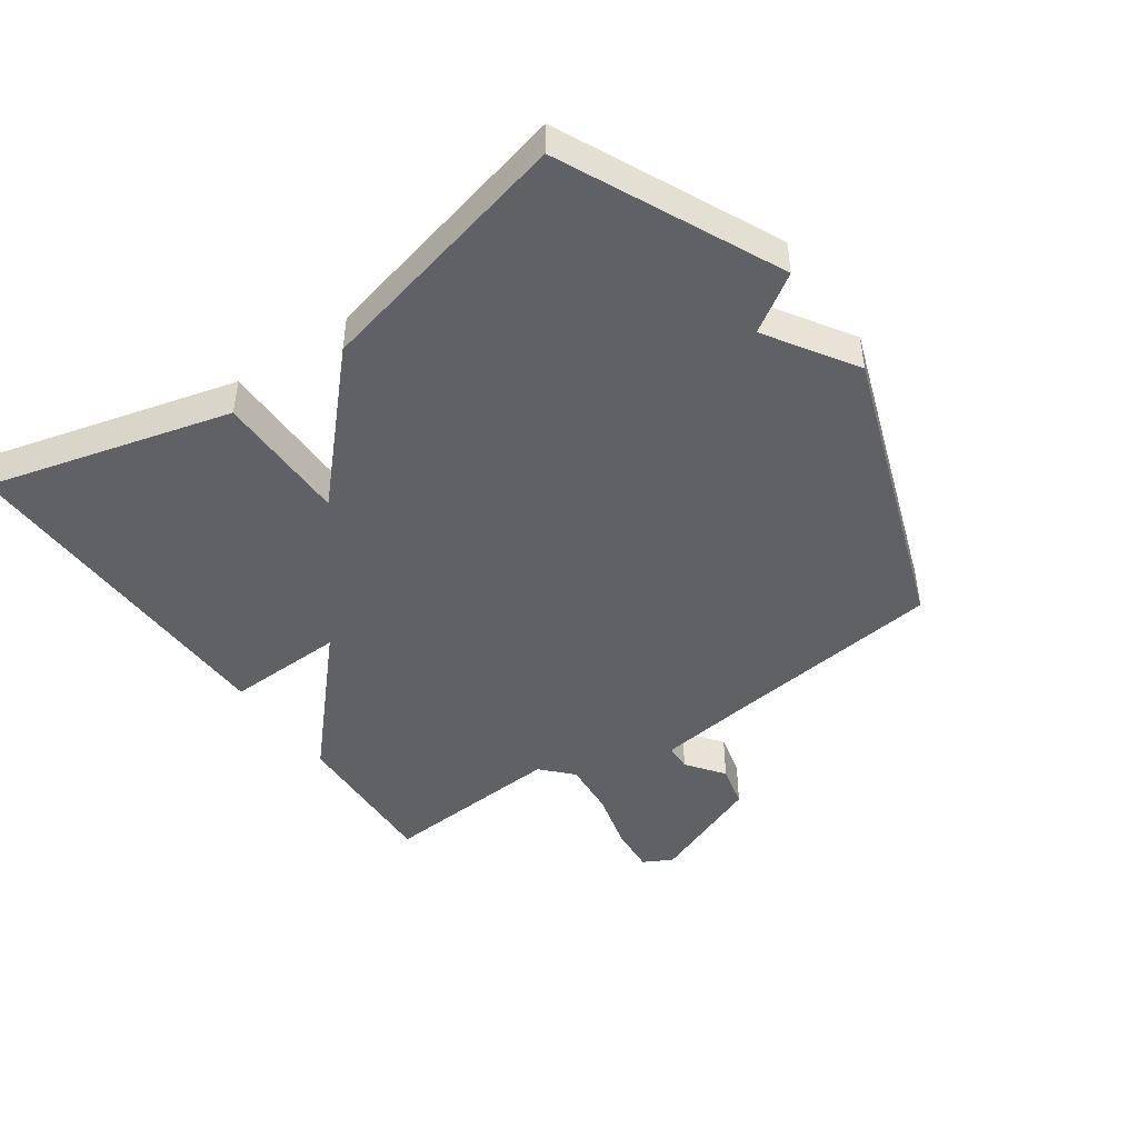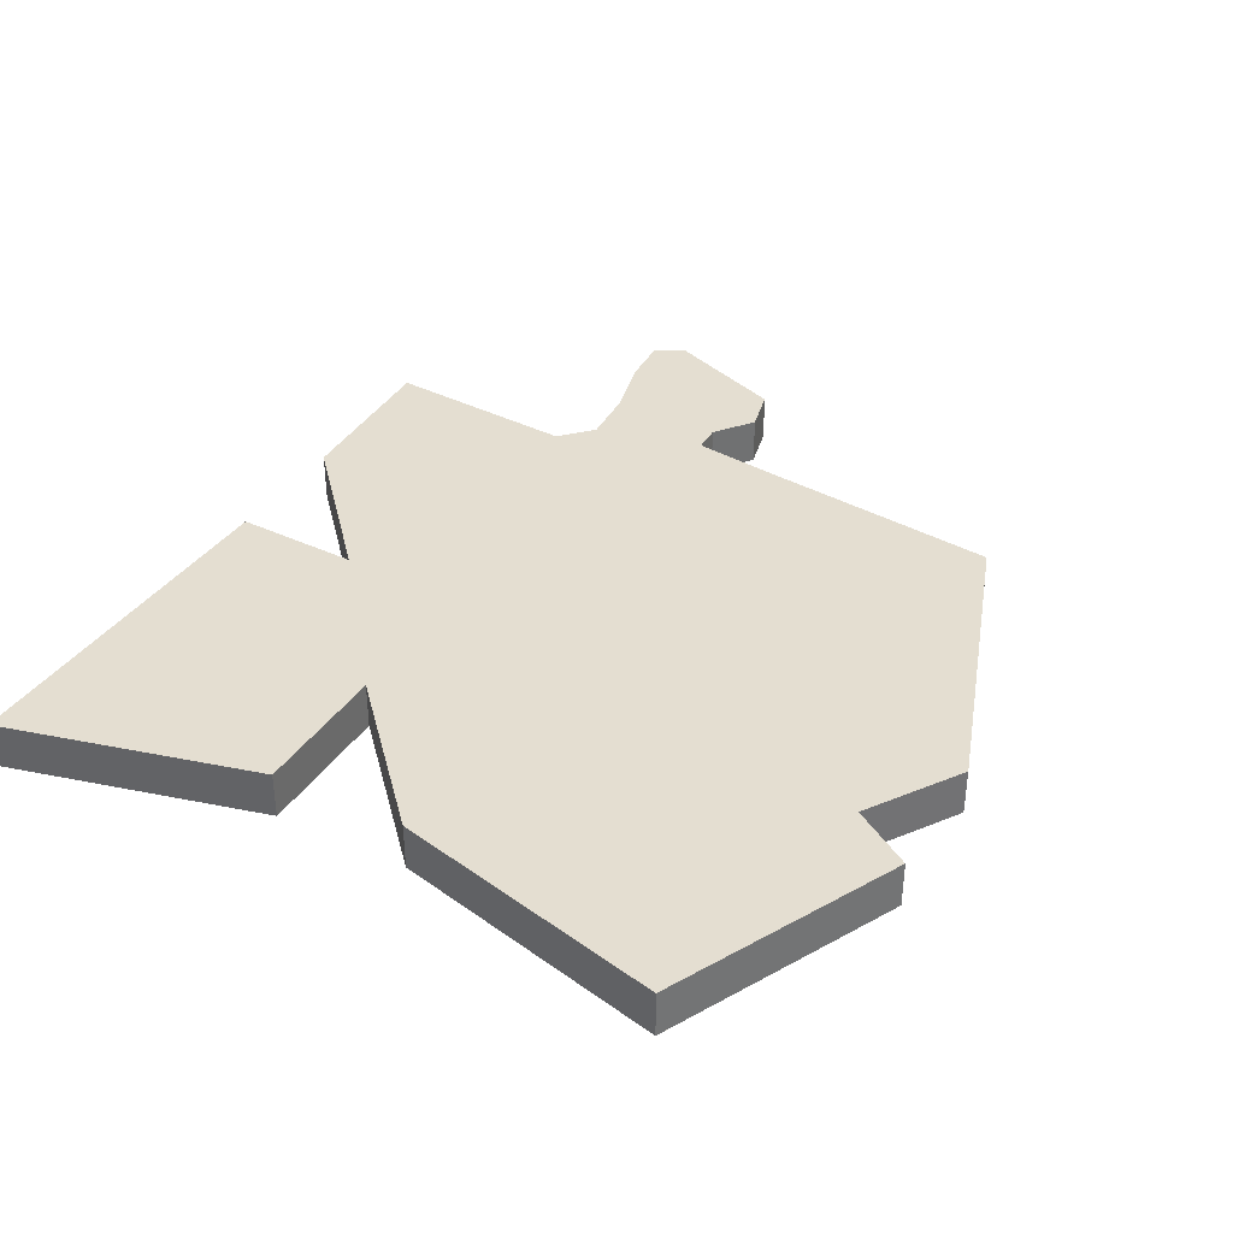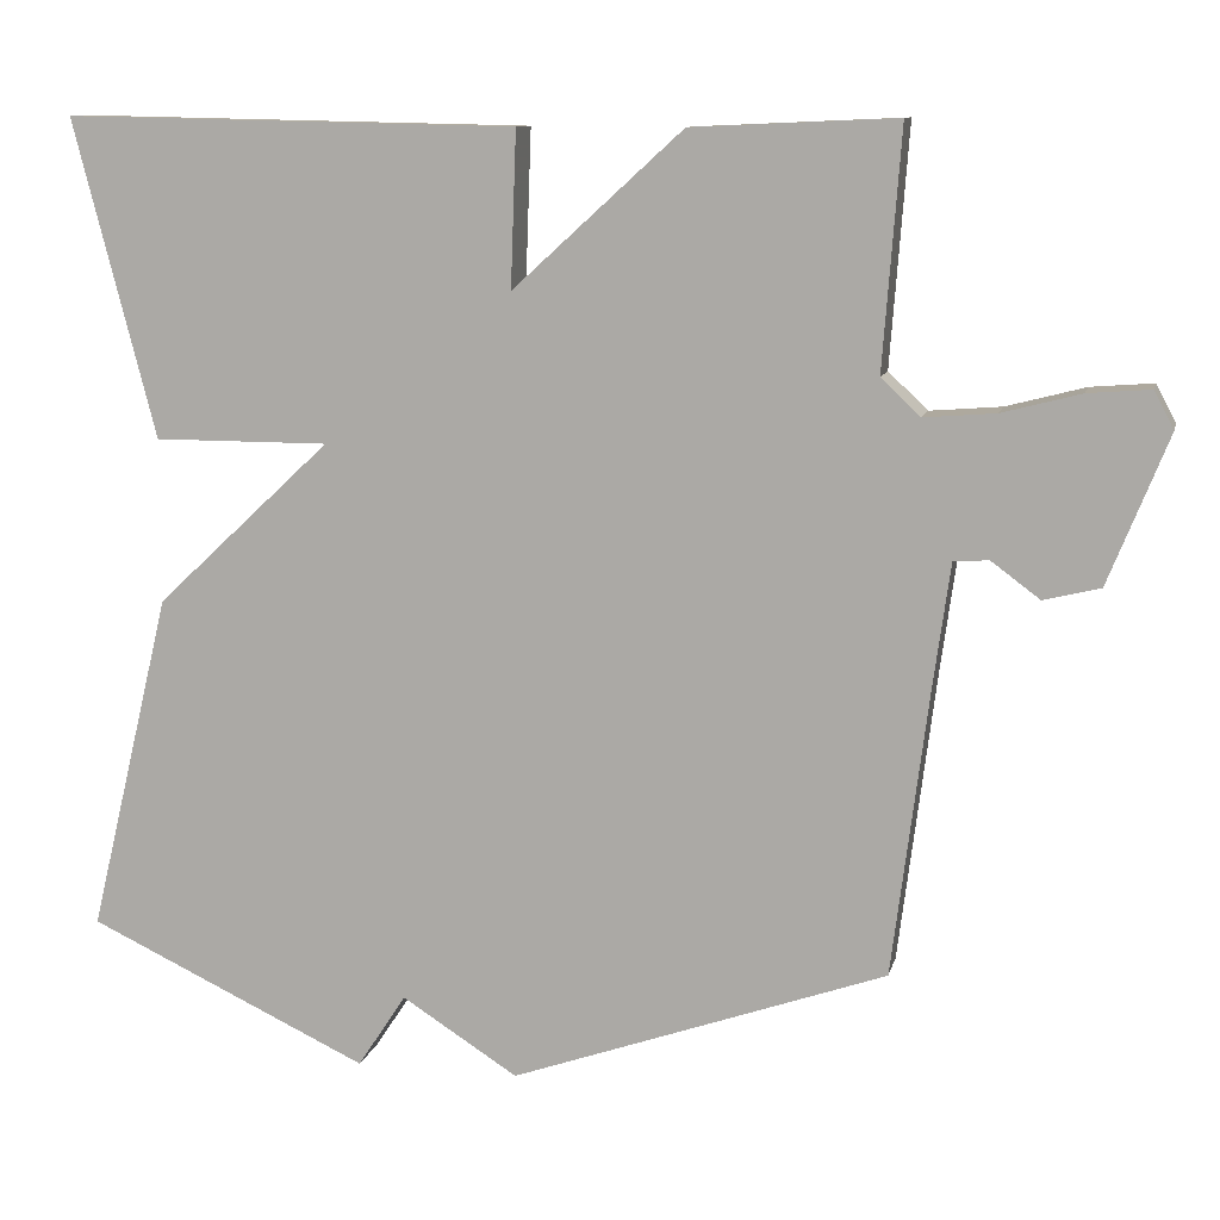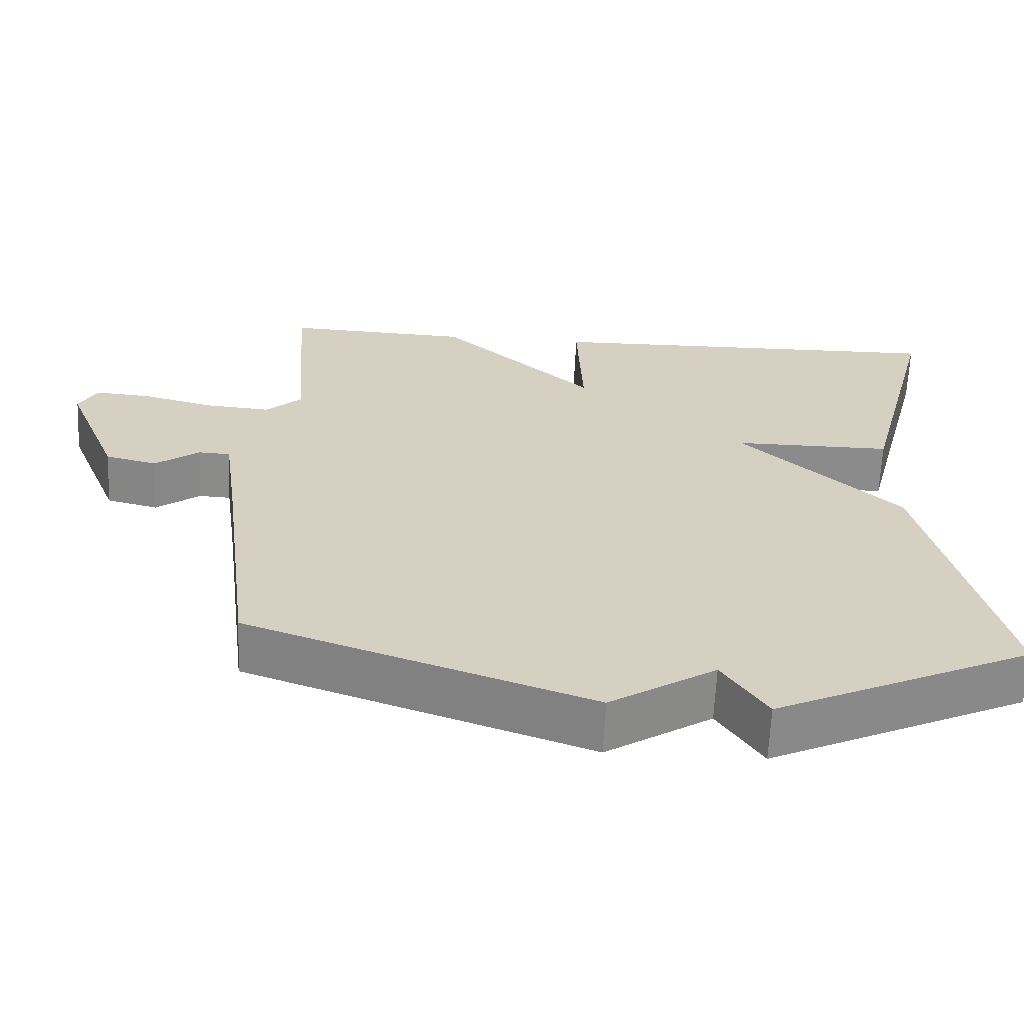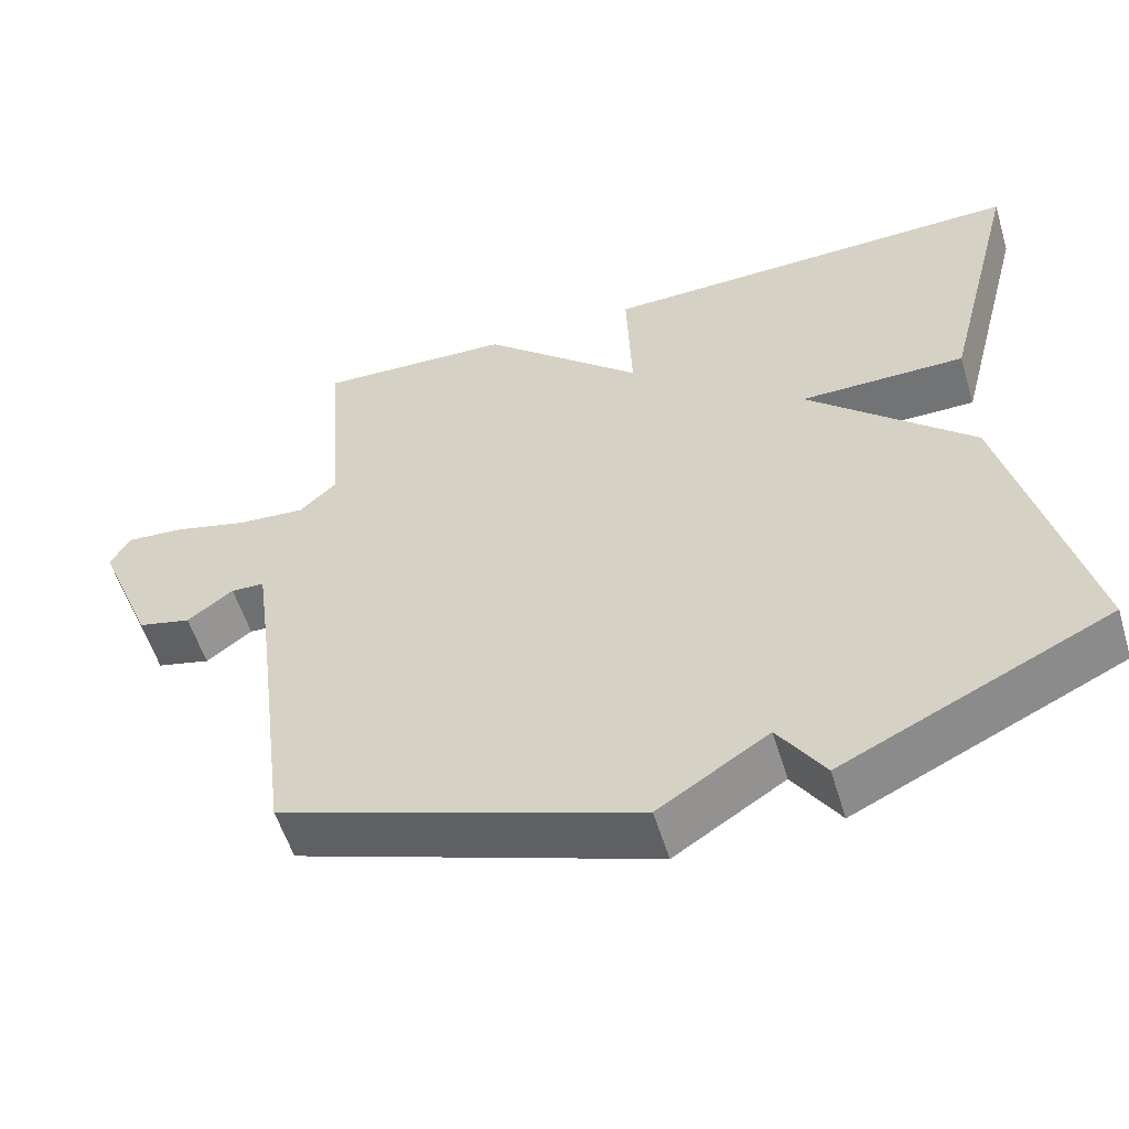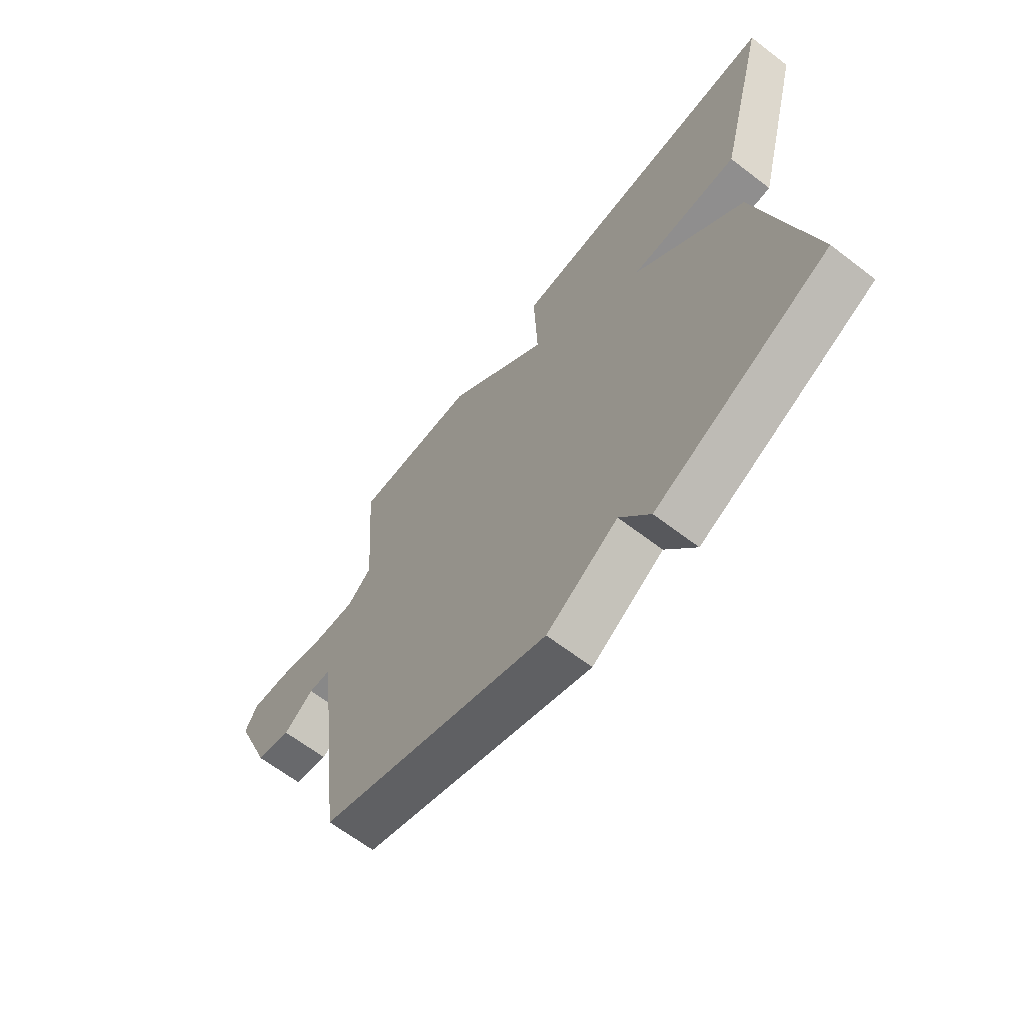
<metadata>
{"format":"obj","ext":"obj","renderer":"f3d","projection":"perspective","resolution":1024,"background":"white","views":[{"elev":-45.8,"azim":124.9,"up":"+Y"},{"elev":36.5,"azim":119.3,"up":"+Y"},{"elev":10.5,"azim":-167.2,"up":"+Z"},{"elev":-63.9,"azim":-2.6,"up":"+Z"},{"elev":-55.9,"azim":16.9,"up":"+Z"},{"elev":-65.0,"azim":52.4,"up":"+Z"}]}
</metadata>
<code>
v -0.5 0.07 -0.5
v -0.544 0.07 -0.153
v -0.565 0.07 0
v -0.608 0.07 0.002
v -0.667 0.07 -0.042
v -0.736 0.07 -0.025
v -0.809 0.07 0.156
v -0.785 0.07 0.202
v -0.709 0.07 0.196
v -0.613 0.07 0.171
v -0.526 0.07 0.164
v -0.478 0.07 0.209
v -0.5 0.07 0.5
v -0.251 0.07 0.489
v -0.044 0.07 0.3
v -0.051 0.07 0.489
v 0.5 0.07 0.5
v 0.4 0.07 0.114
v 0.187 0.07 0.114
v 0.4 0.07 -0.086
v 0.5 0.07 -0.5
v 0.157 0.07 -0.661
v 0.098 0.07 -0.571
v -0.043 0.07 -0.661
v -0.5 0 -0.5
v -0.544 0 -0.153
v -0.565 0 0
v -0.608 0 0.002
v -0.667 0 -0.042
v -0.736 0 -0.025
v -0.809 0 0.156
v -0.785 0 0.202
v -0.709 0 0.196
v -0.613 0 0.171
v -0.526 0 0.164
v -0.478 0 0.209
v -0.5 0 0.5
v -0.251 0 0.489
v -0.044 0 0.3
v -0.051 0 0.489
v 0.5 0 0.5
v 0.4 0 0.114
v 0.187 0 0.114
v 0.4 0 -0.086
v 0.5 0 -0.5
v 0.157 0 -0.661
v 0.098 0 -0.571
v -0.043 0 -0.661
f 23 24 1 2
f 21 22 23
f 20 21 23
f 19 20 23
f 19 23 2 3
f 17 18 19
f 16 17 19
f 15 16 19
f 15 19 3 4
f 12 13 14 15
f 11 12 15 4
f 5 6 7
f 4 5 7
f 11 4 7
f 10 11 7
f 7 8 9 10
f 26 25 48 47
f 47 46 45
f 47 45 44
f 47 44 43
f 27 26 47 43
f 43 42 41
f 43 41 40
f 43 40 39
f 28 27 43 39
f 39 38 37 36
f 28 39 36 35
f 31 30 29
f 31 29 28
f 31 28 35
f 31 35 34
f 34 33 32 31
f 1 25 26 2
f 2 26 27 3
f 3 27 28 4
f 4 28 29 5
f 5 29 30 6
f 6 30 31 7
f 7 31 32 8
f 8 32 33 9
f 9 33 34 10
f 10 34 35 11
f 11 35 36 12
f 12 36 37 13
f 13 37 38 14
f 14 38 39 15
f 15 39 40 16
f 16 40 41 17
f 17 41 42 18
f 18 42 43 19
f 19 43 44 20
f 20 44 45 21
f 21 45 46 22
f 22 46 47 23
f 23 47 48 24
f 24 48 25 1

</code>
